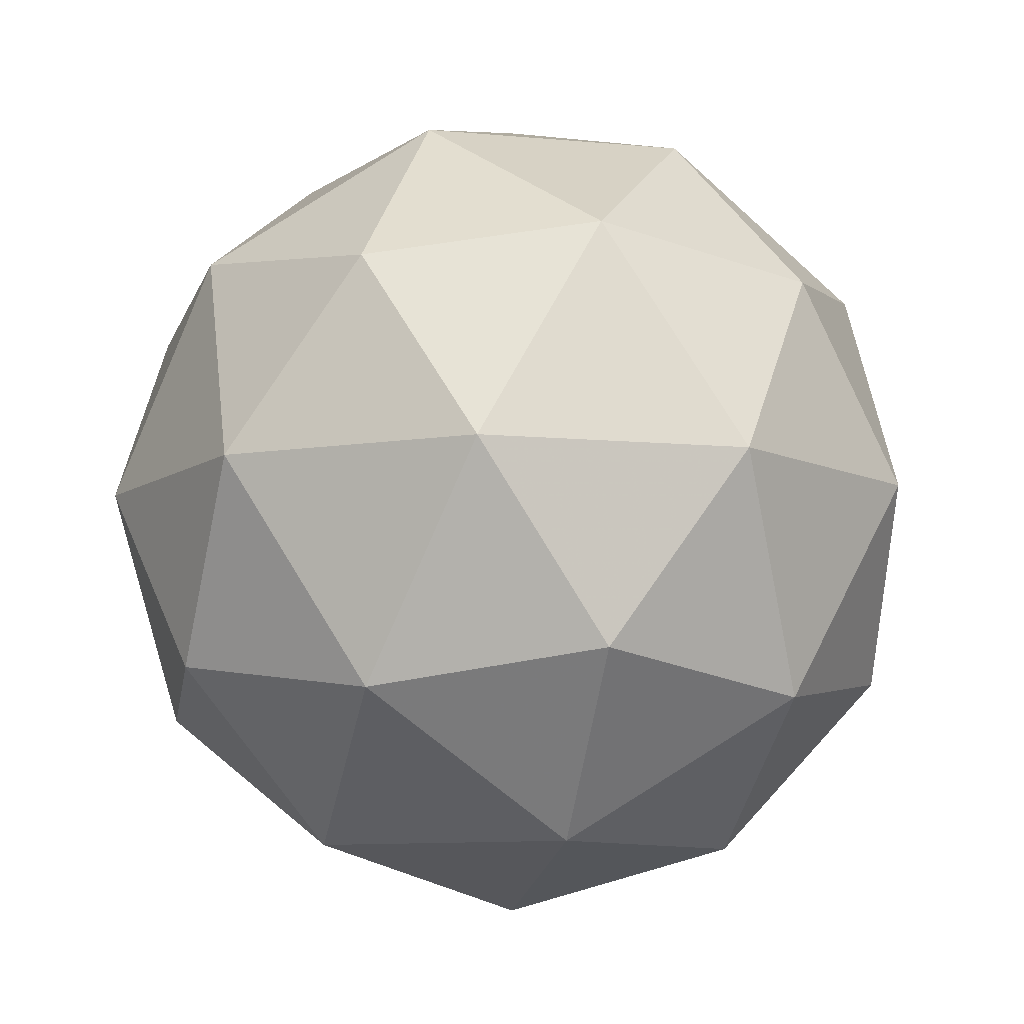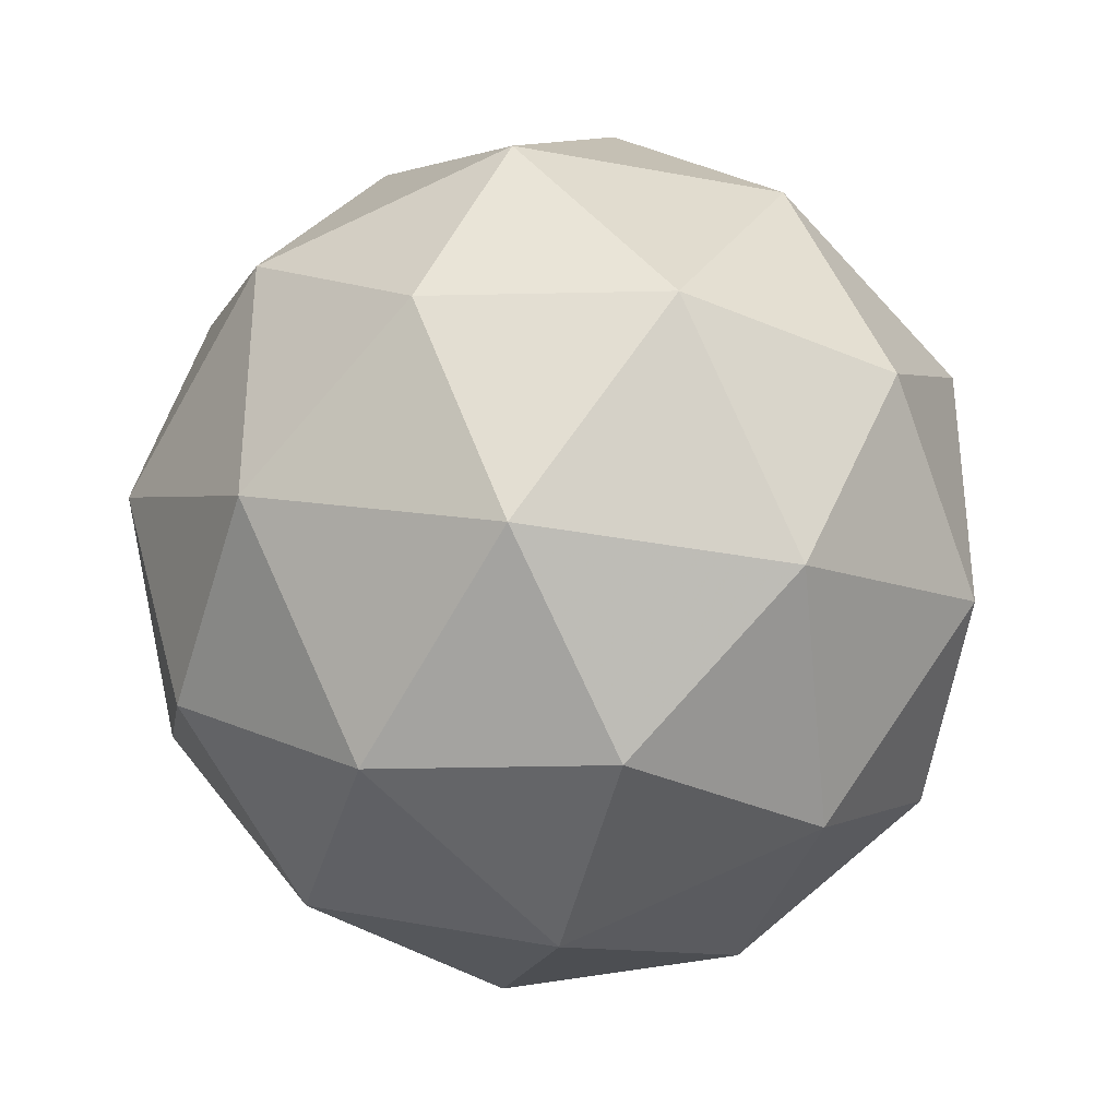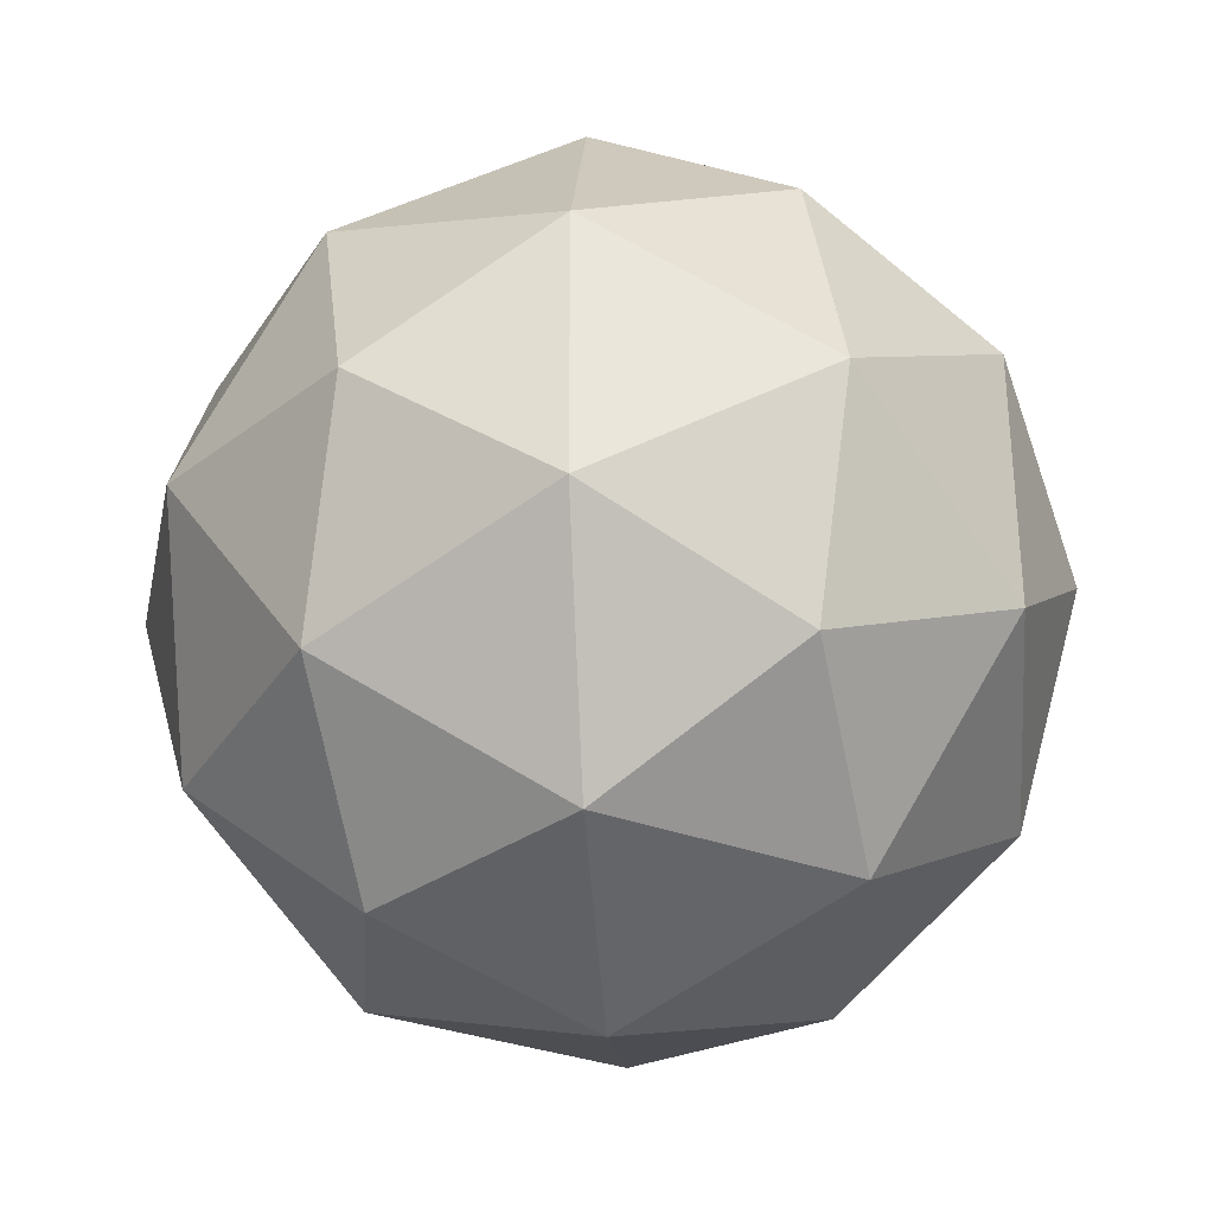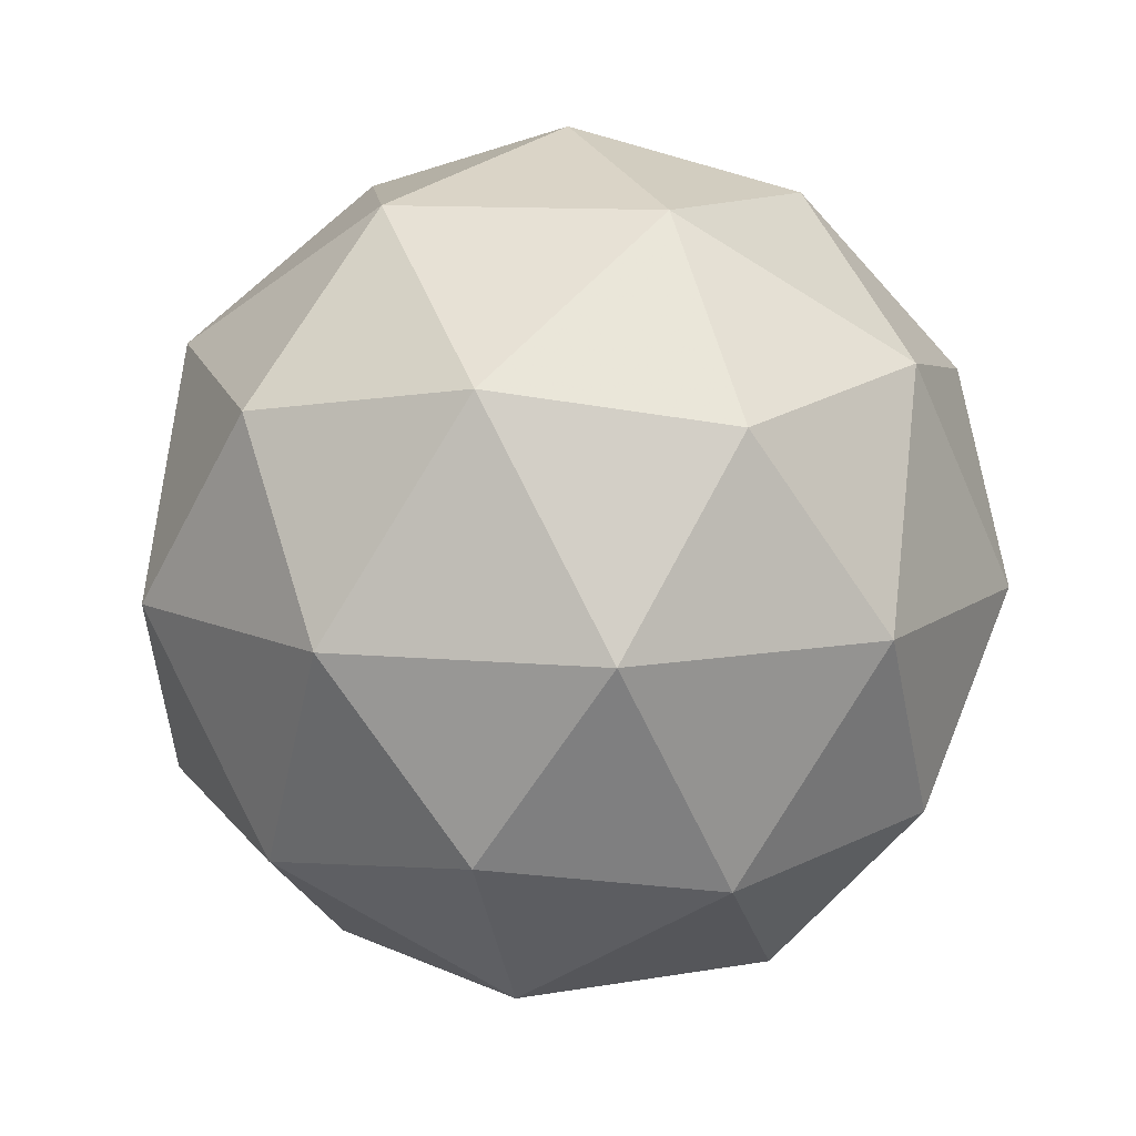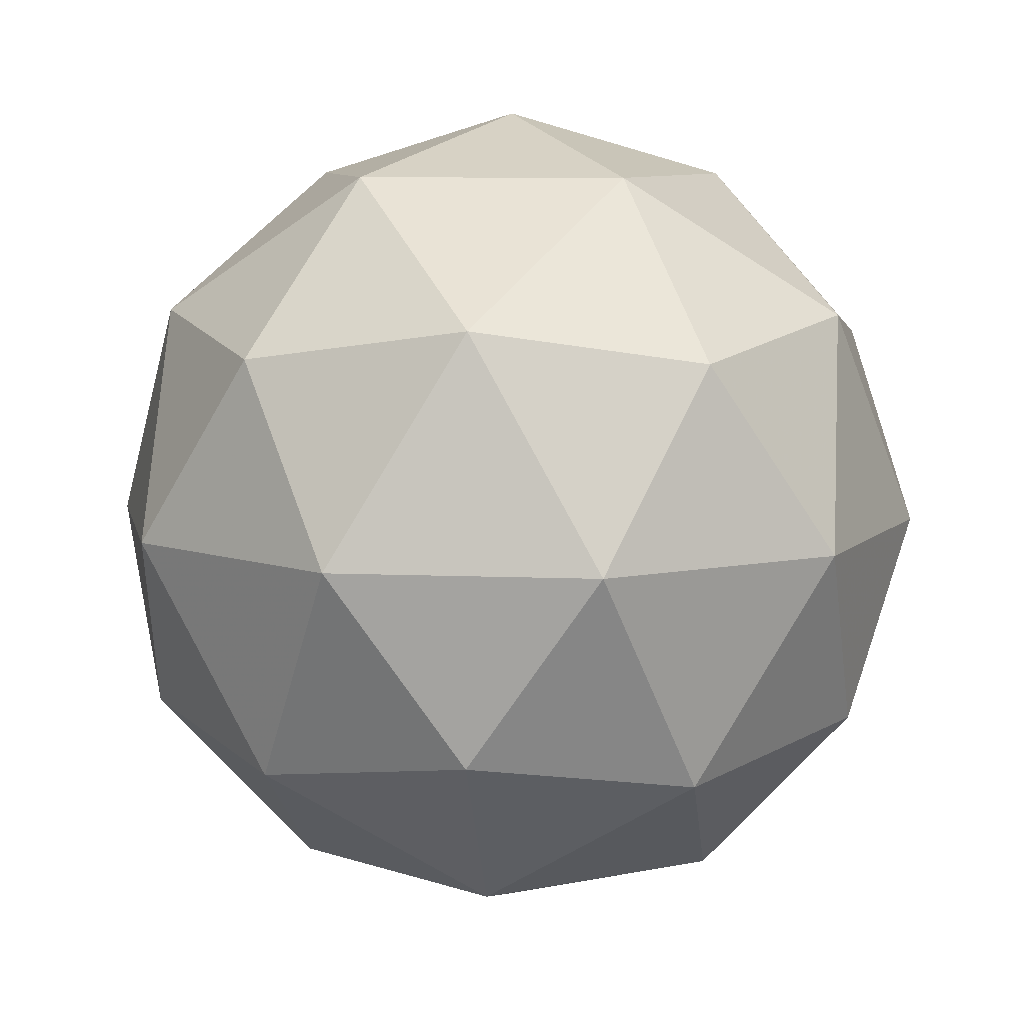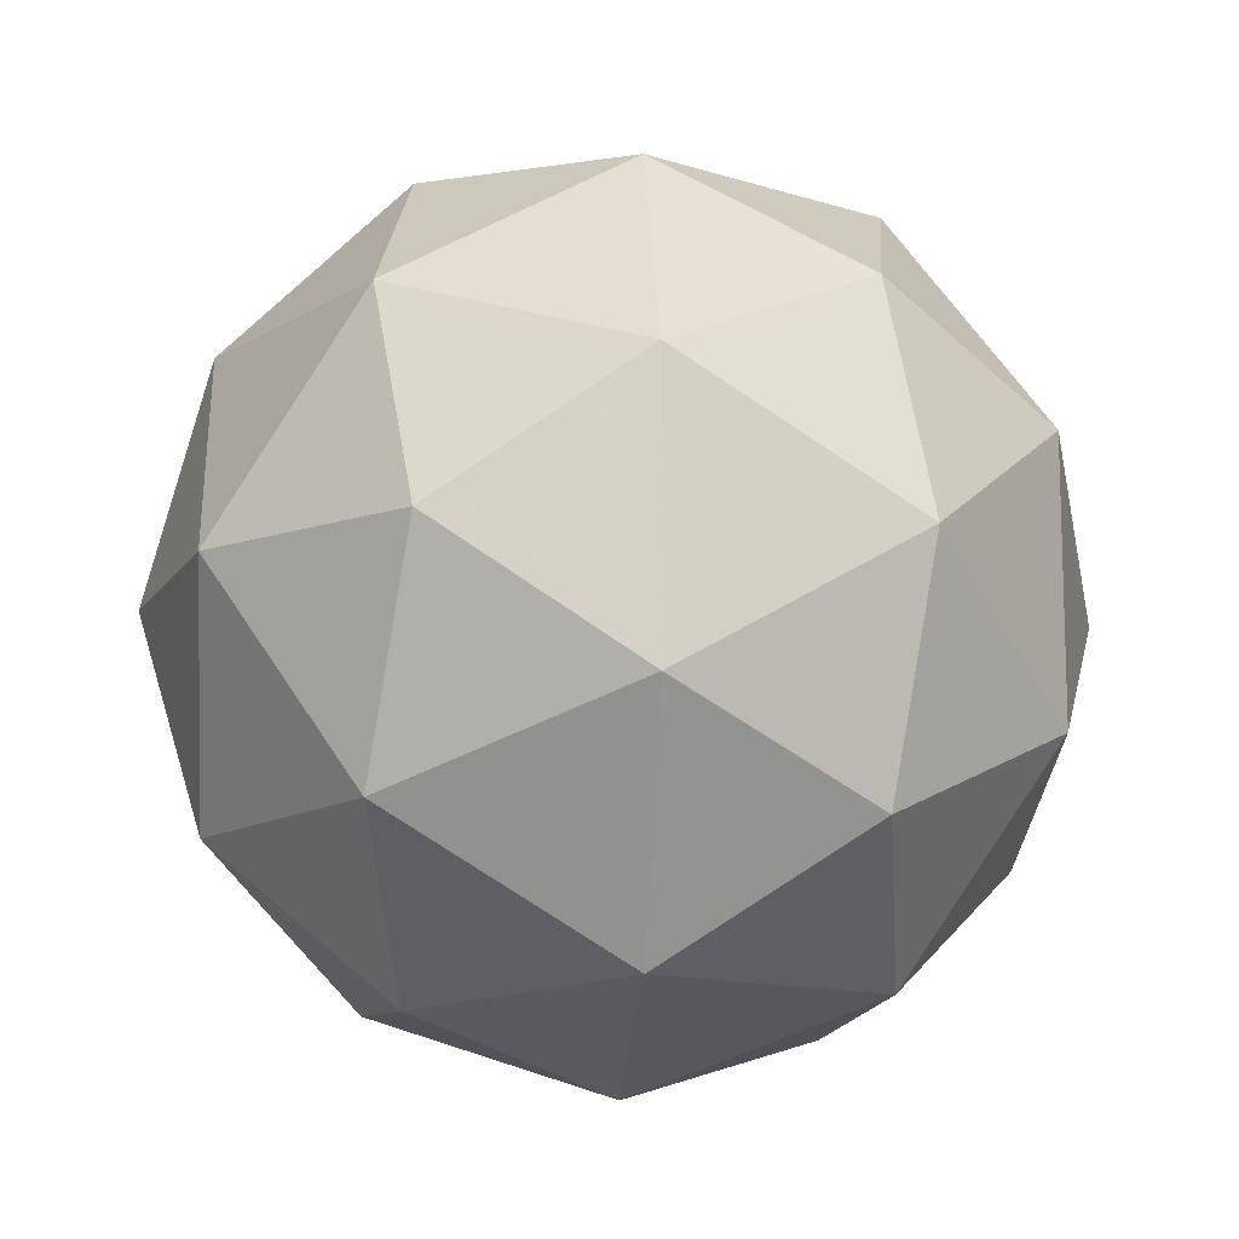
<metadata>
{"format":"obj","ext":"obj","renderer":"f3d","projection":"perspective","resolution":1024,"background":"white","views":[{"elev":-9.7,"azim":-31.7,"up":"+Y"},{"elev":-34.4,"azim":-45.9,"up":"+Z"},{"elev":-32.2,"azim":30.8,"up":"+Z"},{"elev":11.3,"azim":-5.5,"up":"+Y"},{"elev":8.5,"azim":-11.4,"up":"+Y"},{"elev":-12.8,"azim":-158.0,"up":"+Z"}]}
</metadata>
<code>
g AIZL_ASJR_ASKR-i20-g9-s2349
v 860.7 -5060 -6233
v 950 -5029 -6168
v 826.5 -5029 -6128
v 1013 -4944 -6123
v 1039 -4961 -6233
v 750.3 -5029 -6233
v 826.5 -5029 -6338
v 950 -5029 -6298
v 1060 -4850 -6168
v 802.6 -4944 -6054
v 915.9 -4961 -6063
v 860.7 -4850 -6023
v 672.8 -4944 -6233
v 716.1 -4961 -6128
v 660.9 -4850 -6168
v 802.6 -4944 -6412
v 716.1 -4961 -6338
v 737.2 -4850 -6403
v 1013 -4944 -6343
v 915.9 -4961 -6403
v 984.1 -4850 -6403
v 984.1 -4850 -6063
v 737.2 -4850 -6063
v 660.9 -4850 -6298
v 860.7 -4850 -6443
v 1060 -4850 -6298
v 918.7 -4756 -6054
v 1005 -4740 -6128
v 894.8 -4672 -6128
v 708.7 -4756 -6123
v 805.5 -4740 -6063
v 771.3 -4672 -6168
v 708.7 -4756 -6343
v 682 -4740 -6233
v 771.3 -4672 -6298
v 918.7 -4756 -6412
v 805.5 -4740 -6403
v 894.8 -4672 -6338
v 1048 -4756 -6233
v 1005 -4740 -6338
v 971.1 -4672 -6233
v 860.7 -4640 -6233
f 1 2 3
f 4 2 5
f 1 3 6
f 1 6 7
f 1 7 8
f 4 5 9
f 10 11 12
f 13 14 15
f 16 17 18
f 19 20 21
f 4 9 22
f 10 12 23
f 13 15 24
f 16 18 25
f 19 21 26
f 27 28 29
f 30 31 32
f 33 34 35
f 36 37 38
f 39 40 41
f 41 38 42
f 41 40 38
f 40 36 38
f 38 35 42
f 38 37 35
f 37 33 35
f 35 32 42
f 35 34 32
f 34 30 32
f 32 29 42
f 32 31 29
f 31 27 29
f 29 41 42
f 29 28 41
f 28 39 41
f 26 40 39
f 26 21 40
f 21 36 40
f 25 37 36
f 25 18 37
f 18 33 37
f 24 34 33
f 24 15 34
f 15 30 34
f 23 31 30
f 23 12 31
f 12 27 31
f 22 28 27
f 22 9 28
f 9 39 28
f 21 25 36
f 21 20 25
f 20 16 25
f 18 24 33
f 18 17 24
f 17 13 24
f 15 23 30
f 15 14 23
f 14 10 23
f 12 22 27
f 12 11 22
f 11 4 22
f 9 26 39
f 9 5 26
f 5 19 26
f 8 20 19
f 8 7 20
f 7 16 20
f 7 17 16
f 7 6 17
f 6 13 17
f 6 14 13
f 6 3 14
f 3 10 14
f 5 8 19
f 5 2 8
f 2 1 8
f 3 11 10
f 3 2 11
f 2 4 11
f 2 4 11

</code>
